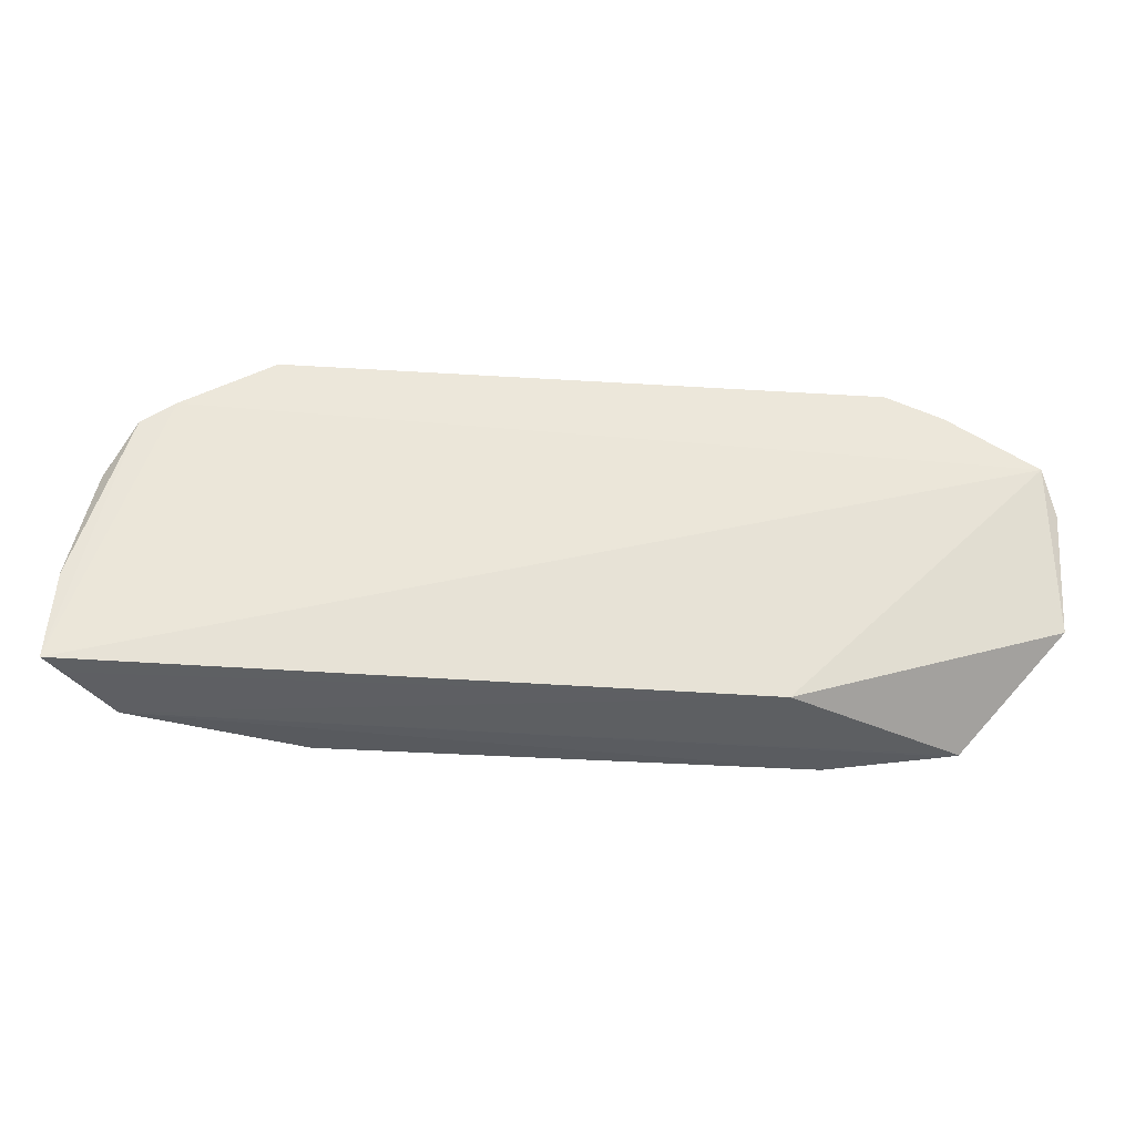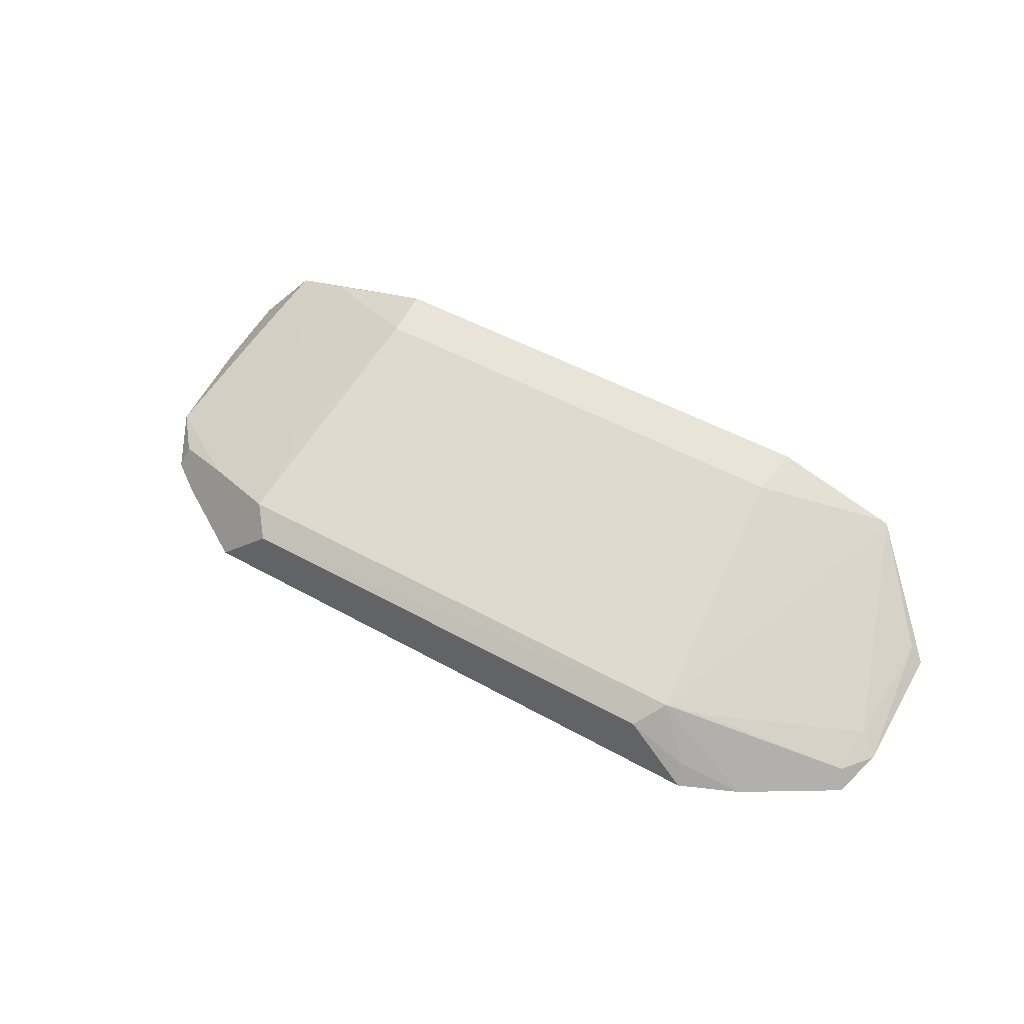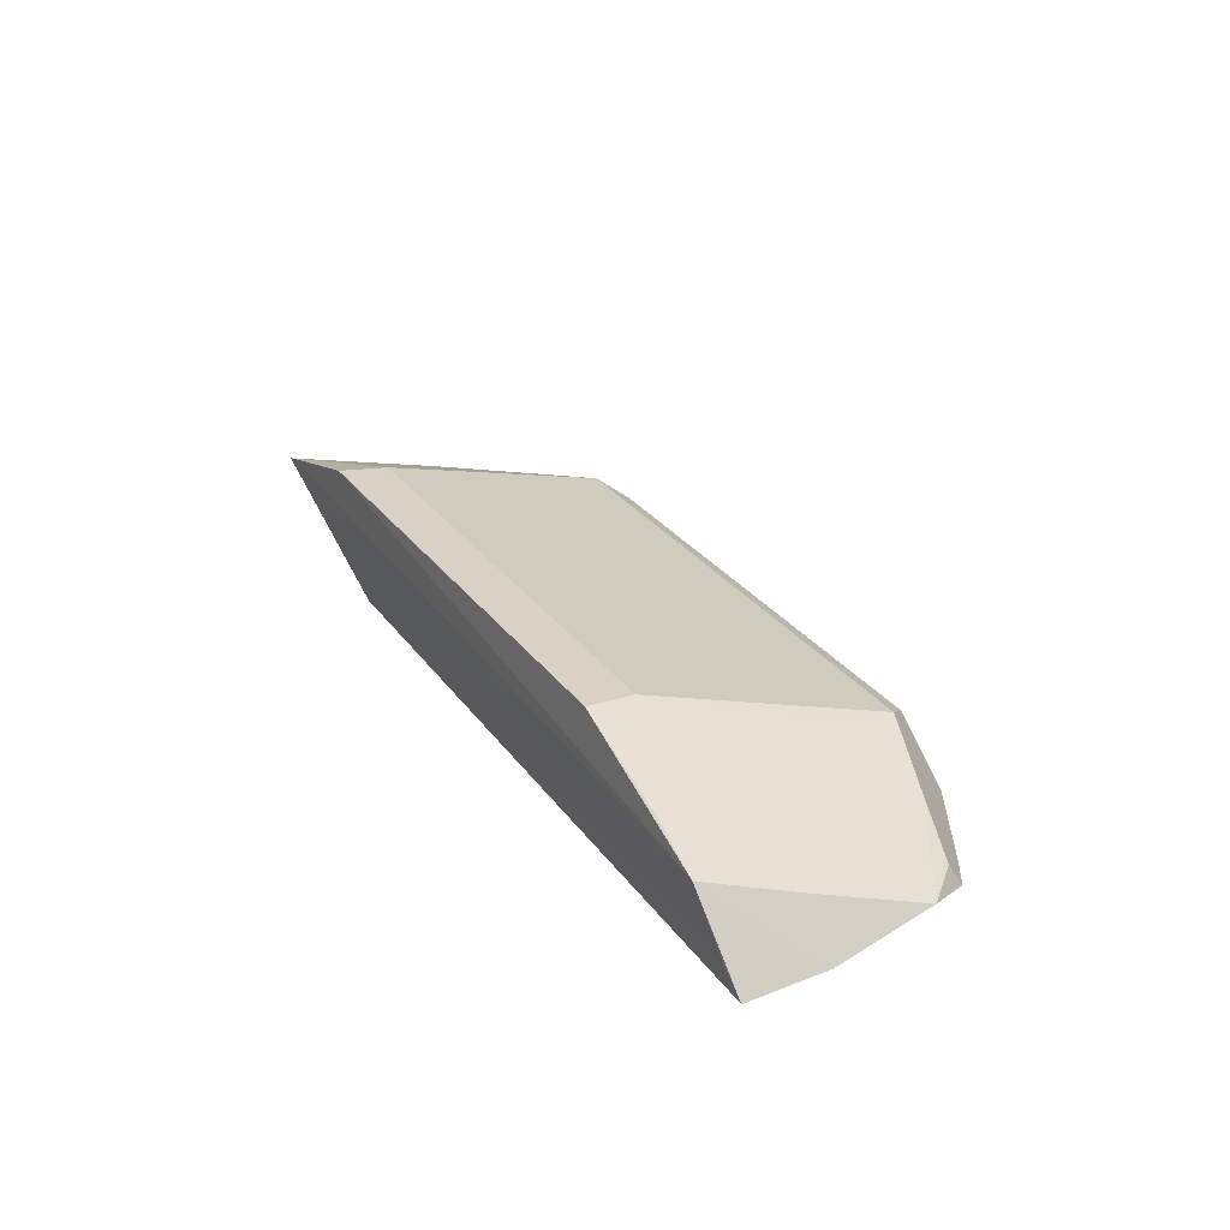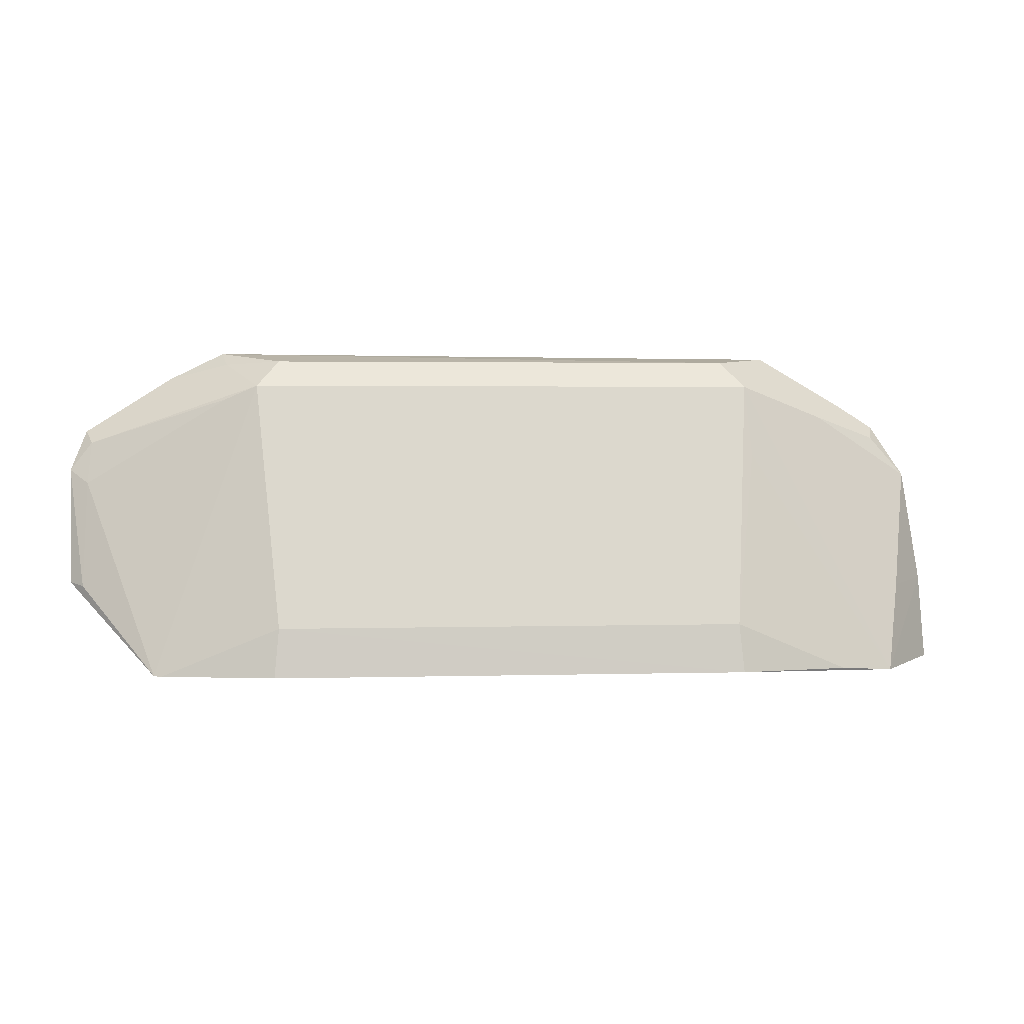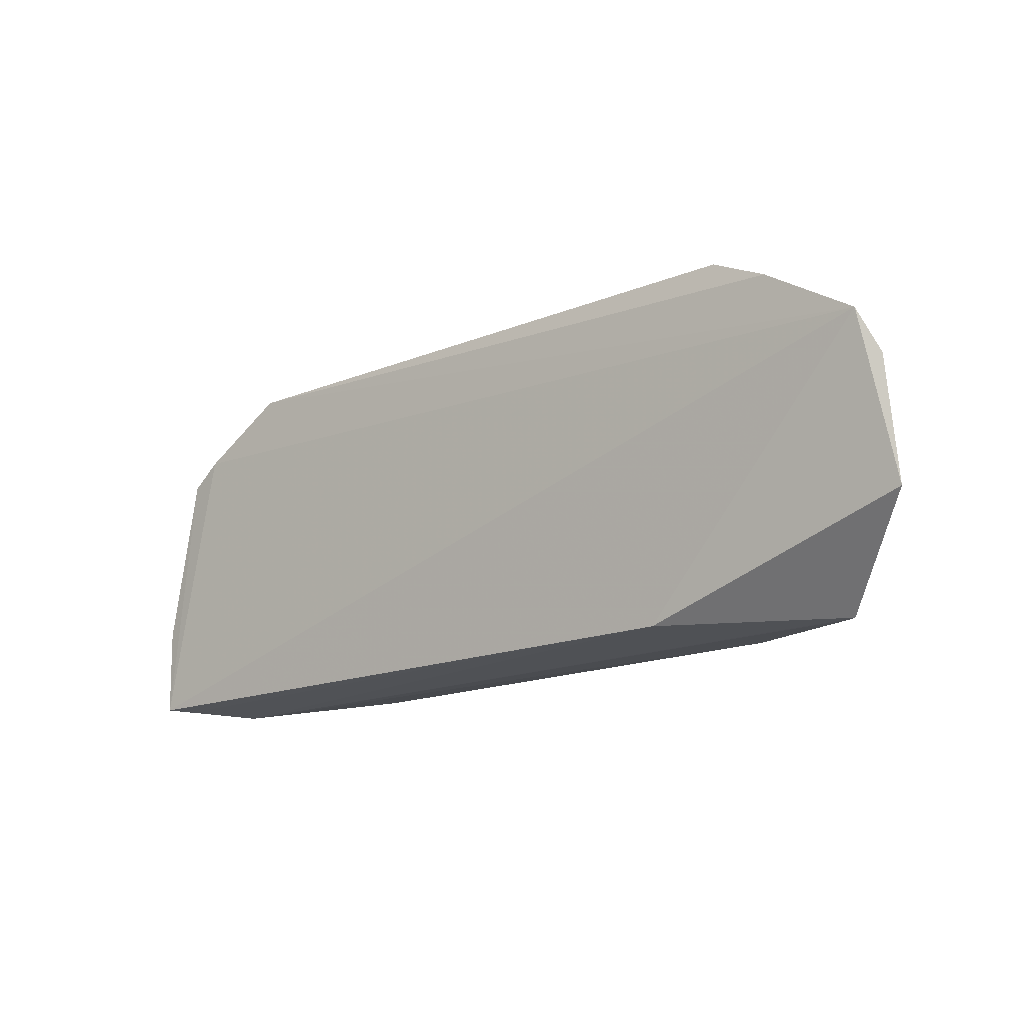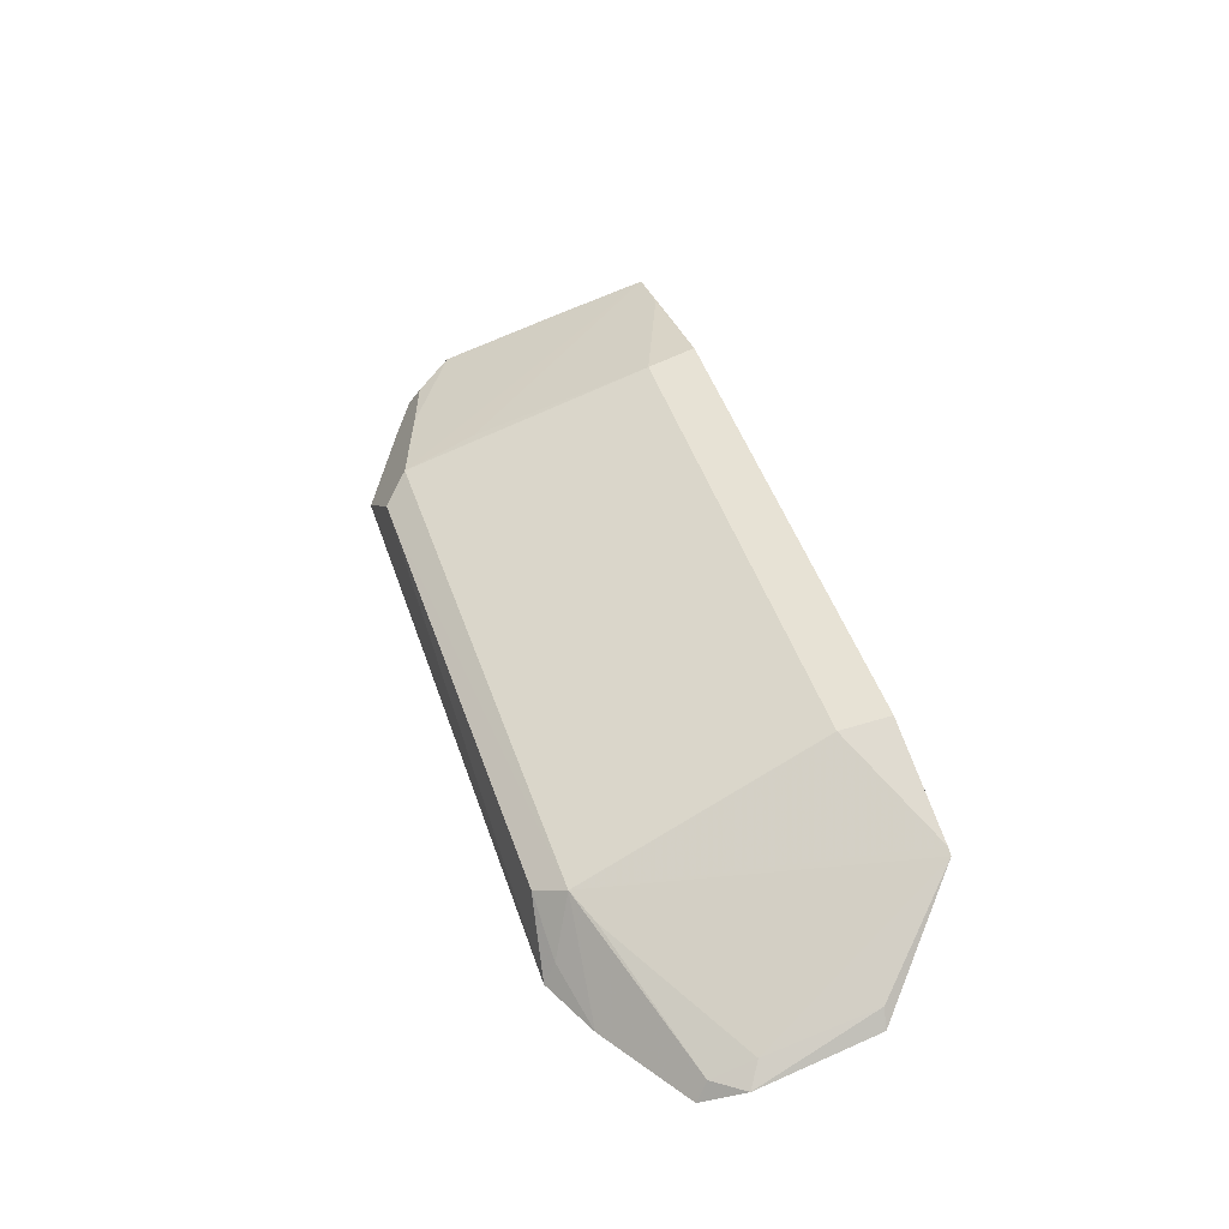
<metadata>
{"format":"obj","ext":"obj","renderer":"f3d","projection":"perspective","resolution":1024,"background":"white","views":[{"elev":-37.2,"azim":175.3,"up":"+Y"},{"elev":48.8,"azim":-148.2,"up":"+Z"},{"elev":30.5,"azim":59.8,"up":"+Z"},{"elev":2.4,"azim":-5.8,"up":"+Y"},{"elev":-17.5,"azim":-142.1,"up":"+Y"},{"elev":49.6,"azim":-109.0,"up":"+Z"}]}
</metadata>
<code>
v 0.2132 0.2009 0.1357
v 0.2453 0.2038 0.09688
v 0.1521 0.3738 0.07893
v -0.1545 0.3757 0.08026
v -0.188 0.2034 0.1446
v -0.2296 0.3324 0.08002
v 0.2316 0.308 0.09457
v -0.09848 0.2046 0.1029
v 0.1222 0.2295 0.161
v 0.199 0.3462 0.08082
v -0.1835 0.3616 0.07898
v -0.1344 0.3571 0.1171
v 0.2424 0.2488 0.09322
v 0.2358 0.2029 0.1068
v -0.236 0.2503 0.1041
v 0.1244 0.204 0.1645
v 0.1343 0.3571 0.1171
v -0.2273 0.3042 0.09776
v -0.1518 0.3694 0.09101
v -0.122 0.2295 0.161
v 0.2217 0.2466 0.1179
v 0.2163 0.3348 0.08341
v -0.1244 0.204 0.1645
v 0.1838 0.2033 0.146
v 0.1225 0.3707 0.1071
v -0.2258 0.3262 0.08952
v -0.2286 0.2487 0.1115
v -0.2373 0.3112 0.0903
v -0.1227 0.3706 0.1071
v 0.213 0.3289 0.09446
v -0.1839 0.2034 0.1461
v 0.1364 0.3196 0.128
v -0.1513 0.3499 0.1129
v 0.1799 0.3404 0.1045
f 8 1 5
f 8 6 2
f 10 6 3
f 10 2 6
f 11 4 3
f 11 3 6
f 13 1 2
f 14 8 2
f 14 2 1
f 14 1 8
f 15 8 5
f 15 6 8
f 18 5 12
f 19 4 11
f 19 11 12
f 20 17 12
f 20 9 17
f 20 16 9
f 21 13 7
f 21 7 1
f 21 1 13
f 22 7 13
f 22 10 3
f 22 13 2
f 22 2 10
f 23 1 16
f 23 16 20
f 24 16 1
f 24 9 16
f 25 17 3
f 25 3 4
f 25 12 17
f 26 12 11
f 26 11 6
f 27 15 5
f 27 5 18
f 28 6 15
f 28 27 18
f 28 15 27
f 28 26 6
f 28 18 26
f 29 19 12
f 29 4 19
f 29 25 4
f 29 12 25
f 30 7 22
f 30 22 3
f 30 3 17
f 31 5 1
f 31 1 23
f 31 23 20
f 31 20 12
f 31 12 5
f 32 17 9
f 32 9 24
f 32 24 1
f 32 1 17
f 33 26 18
f 33 18 12
f 33 12 26
f 34 30 17
f 34 7 30
f 34 17 1
f 34 1 7

</code>
